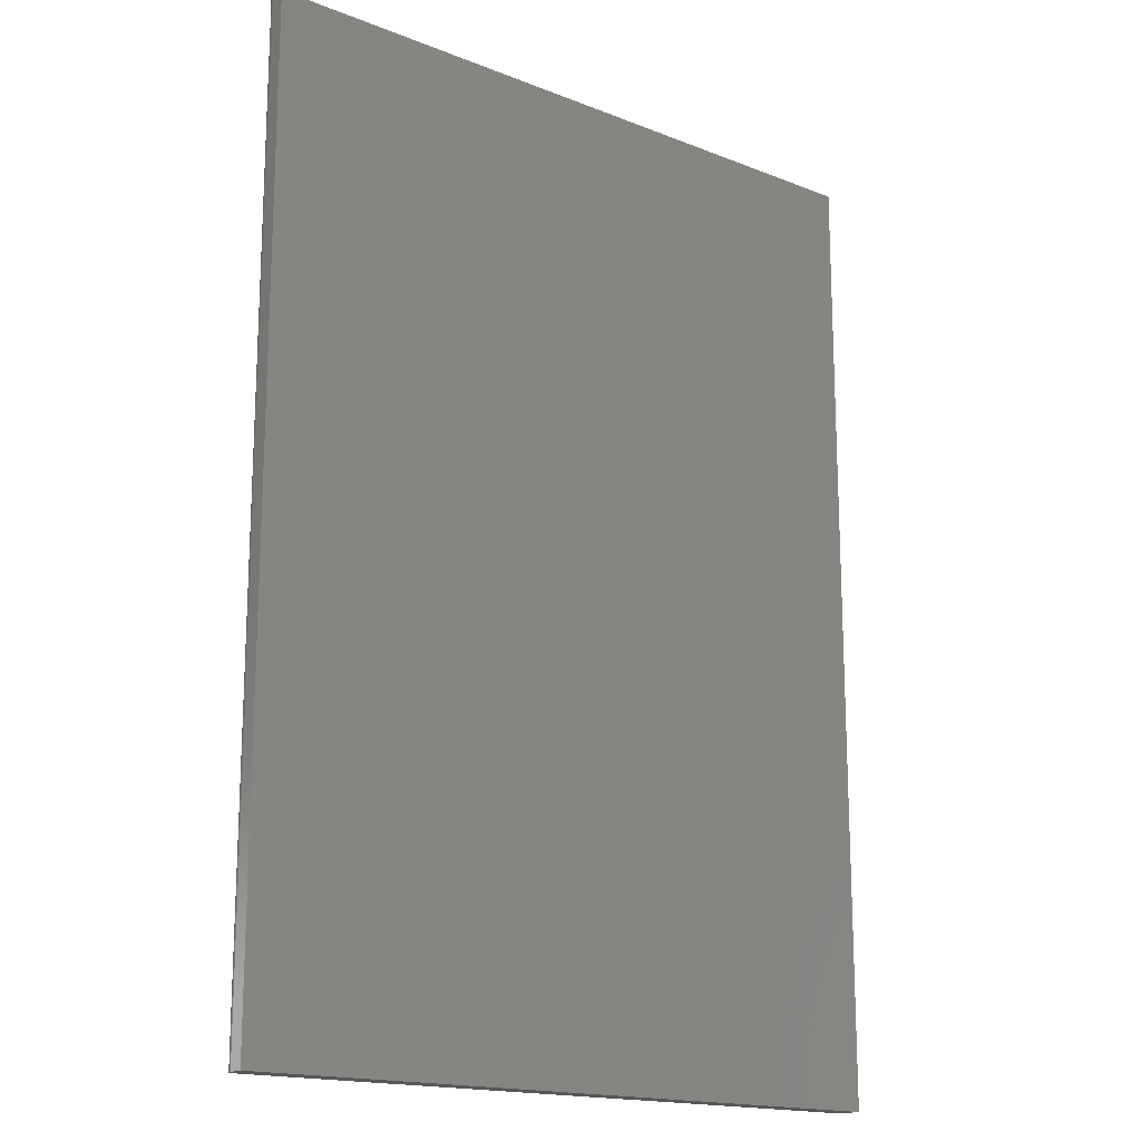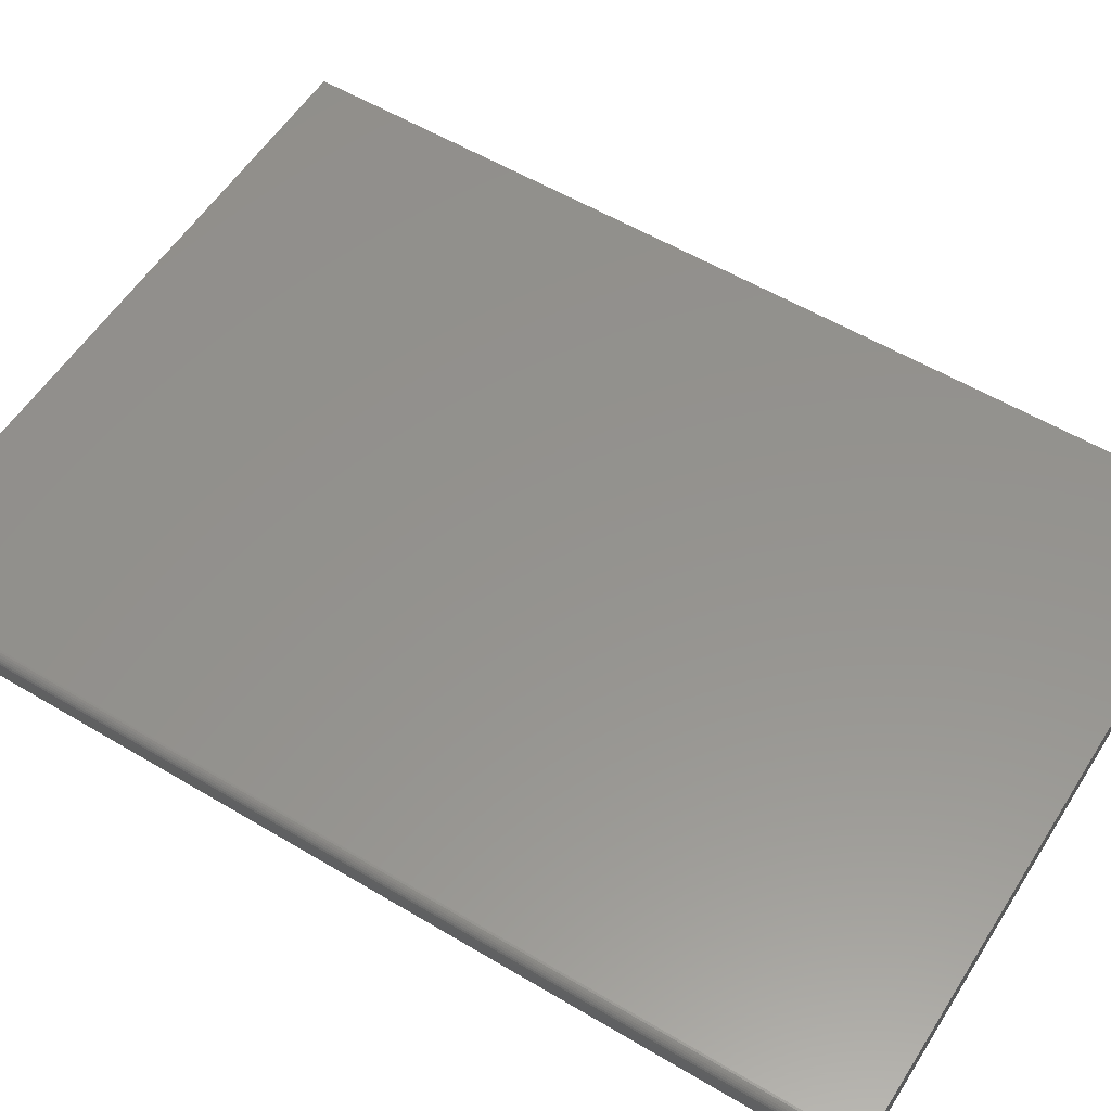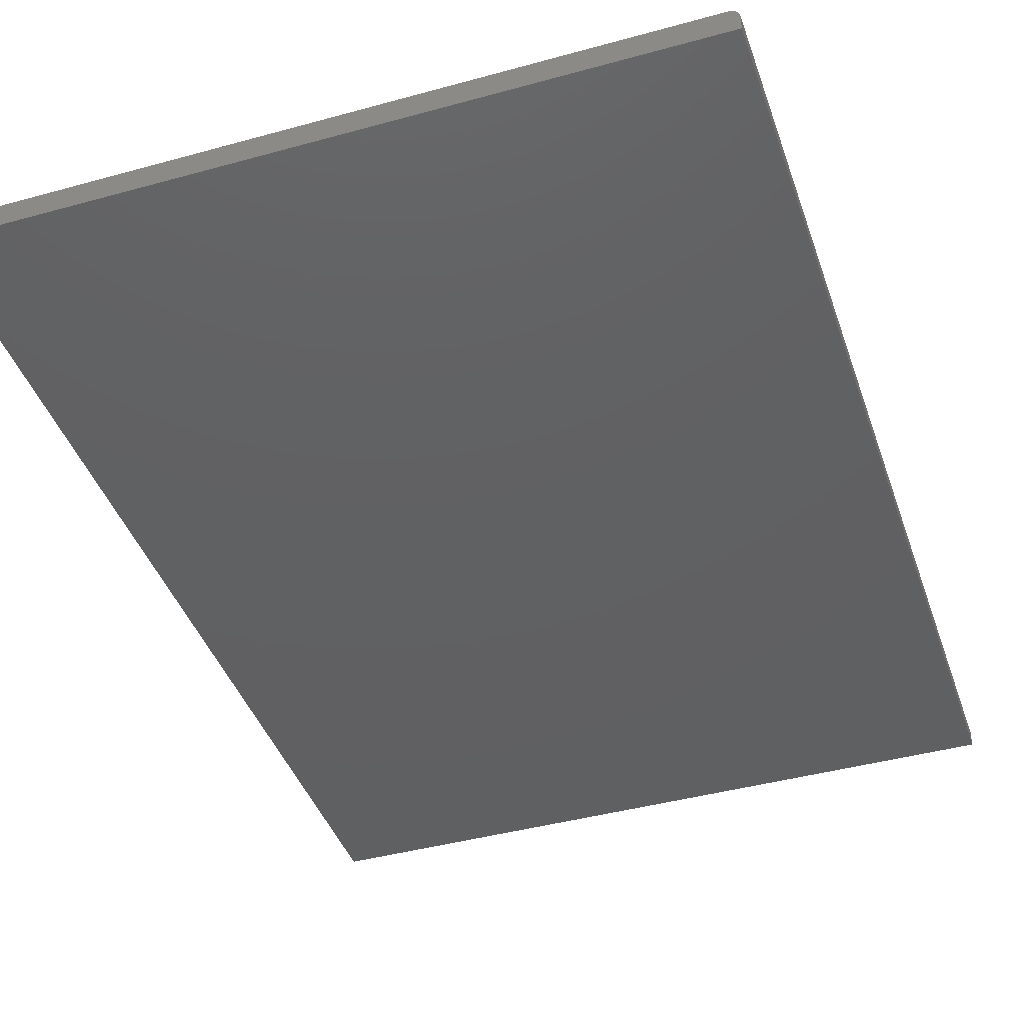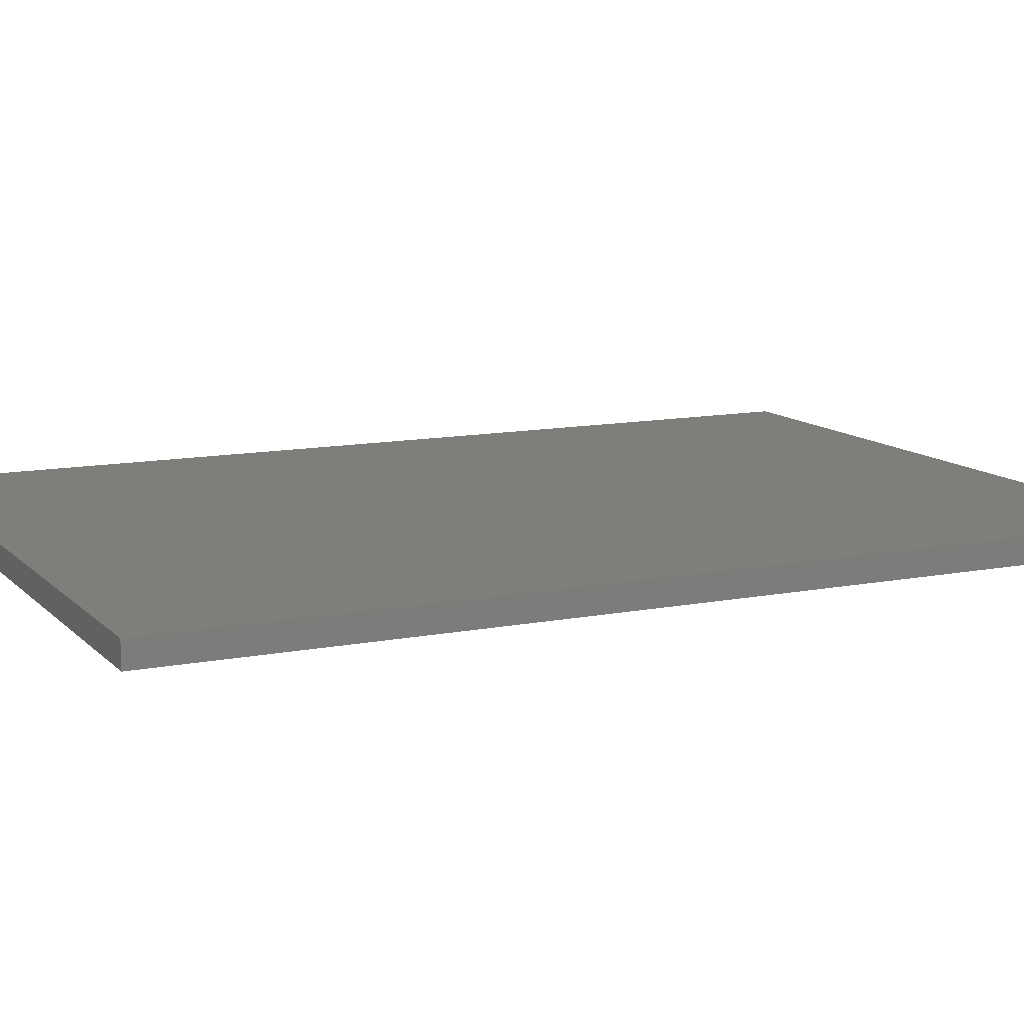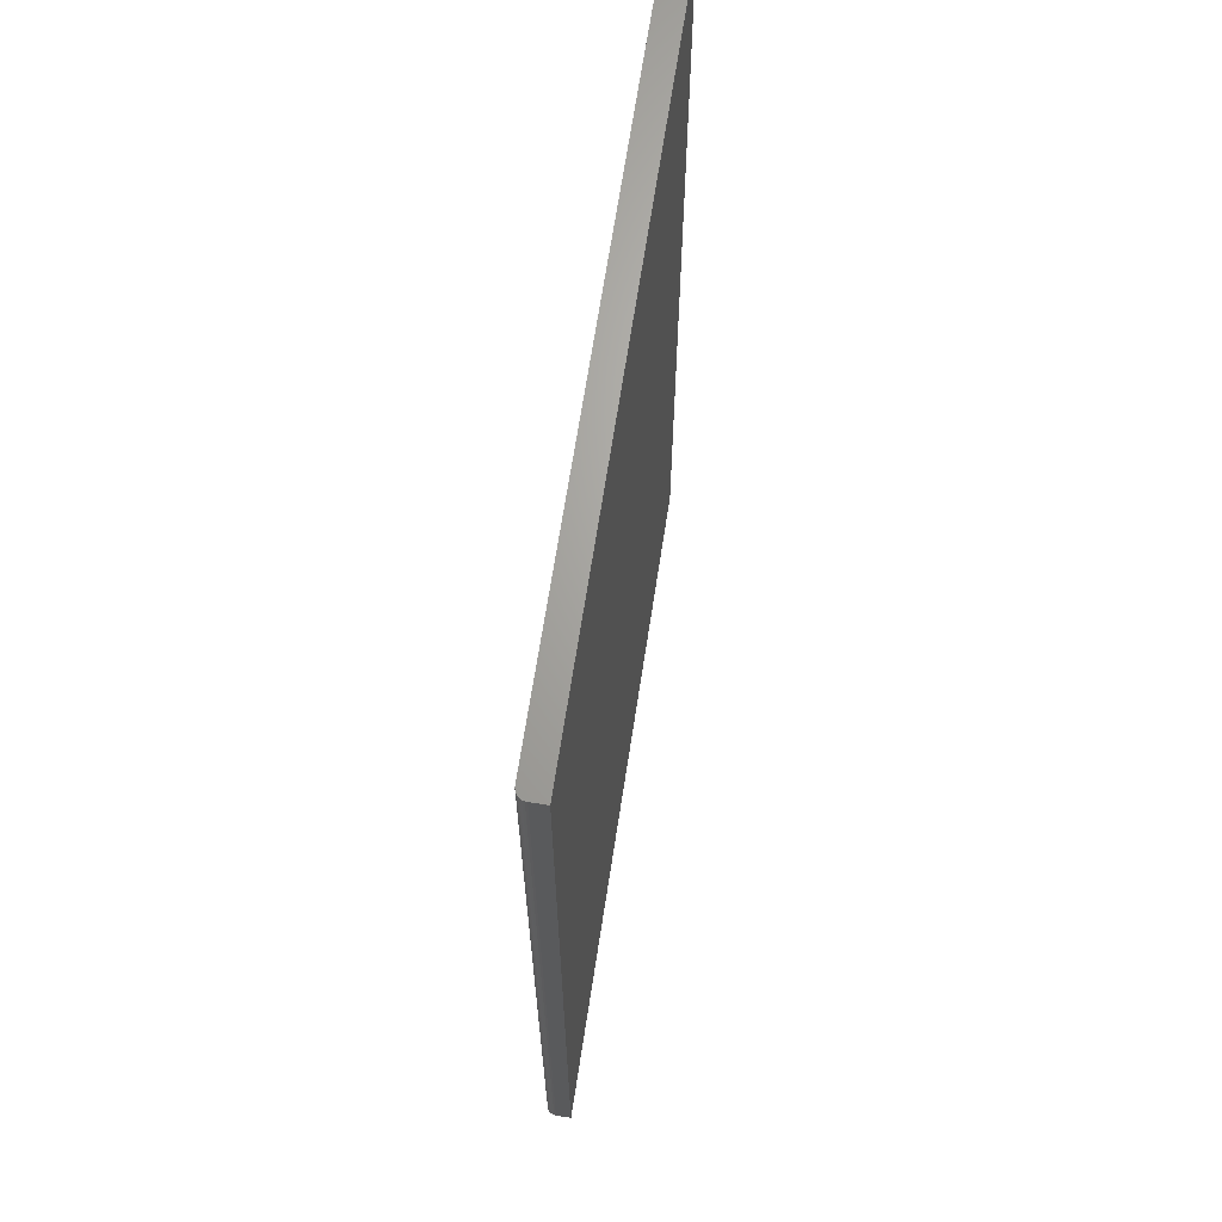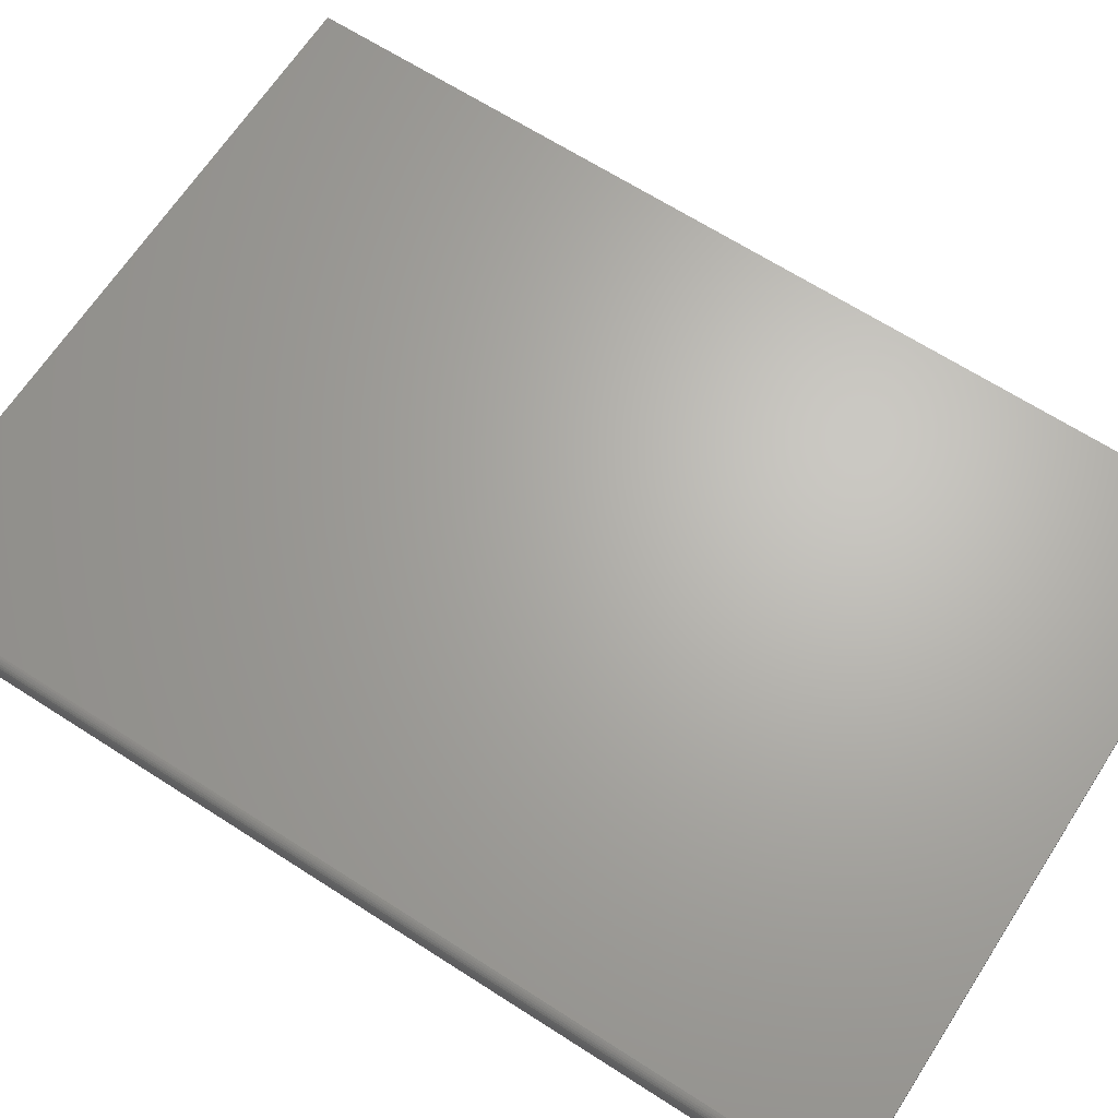
<metadata>
{"format":"stl","ext":"stl","renderer":"f3d","projection":"perspective","resolution":1024,"background":"white","views":[{"elev":-16.8,"azim":-38.6,"up":"+Z"},{"elev":56.3,"azim":-58.0,"up":"+Y"},{"elev":-41.9,"azim":-161.6,"up":"+Y"},{"elev":11.6,"azim":64.4,"up":"+Y"},{"elev":67.0,"azim":-81.3,"up":"+Z"},{"elev":66.0,"azim":-57.1,"up":"+Y"}]}
</metadata>
<code>
# stl→obj: 24 verts, 44 faces
v -0.5234 1.735e-18 -0.75
v -0.5234 1.683e-16 0.75
v 0.5346 1.192e-16 -0.75
v 0.5346 2.857e-16 0.75
v -0.5391 -0.03906 0.75
v -0.5391 -0.01562 0.75
v -0.5391 -0.03906 -0.75
v -0.5391 -0.01562 -0.75
v -0.5364 -0.006944 0.75
v -0.5388 -0.01258 0.75
v -0.5379 -0.009646 0.75
v -0.5321 -0.002633 0.75
v -0.5345 -0.004576 0.75
v 0.5346 -0.03906 0.75
v -0.5265 -0.0003002 0.75
v -0.5294 -0.001189 0.75
v -0.5388 -0.01258 -0.75
v -0.5379 -0.009646 -0.75
v -0.5294 -0.001189 -0.75
v -0.5265 -0.0003002 -0.75
v 0.5346 -0.03906 -0.75
v -0.5364 -0.006944 -0.75
v -0.5345 -0.004576 -0.75
v -0.5321 -0.002633 -0.75
f 1 2 3
f 3 2 4
f 5 6 7
f 7 6 8
f 6 9 10
f 9 11 10
f 12 13 9
f 2 14 4
f 5 14 2
f 5 2 15
f 5 15 16
f 5 16 12
f 5 12 9
f 5 9 6
f 8 17 18
f 1 19 20
f 21 7 19
f 21 19 1
f 21 1 3
f 7 8 18
f 7 18 22
f 7 22 23
f 7 23 24
f 7 24 19
f 2 1 15
f 15 1 20
f 15 20 16
f 16 20 19
f 16 19 12
f 12 19 24
f 12 24 13
f 13 24 23
f 13 23 9
f 9 23 22
f 9 22 11
f 11 22 18
f 11 18 10
f 10 18 17
f 10 17 6
f 6 17 8
f 7 21 5
f 5 21 14
f 21 3 14
f 14 3 4

</code>
